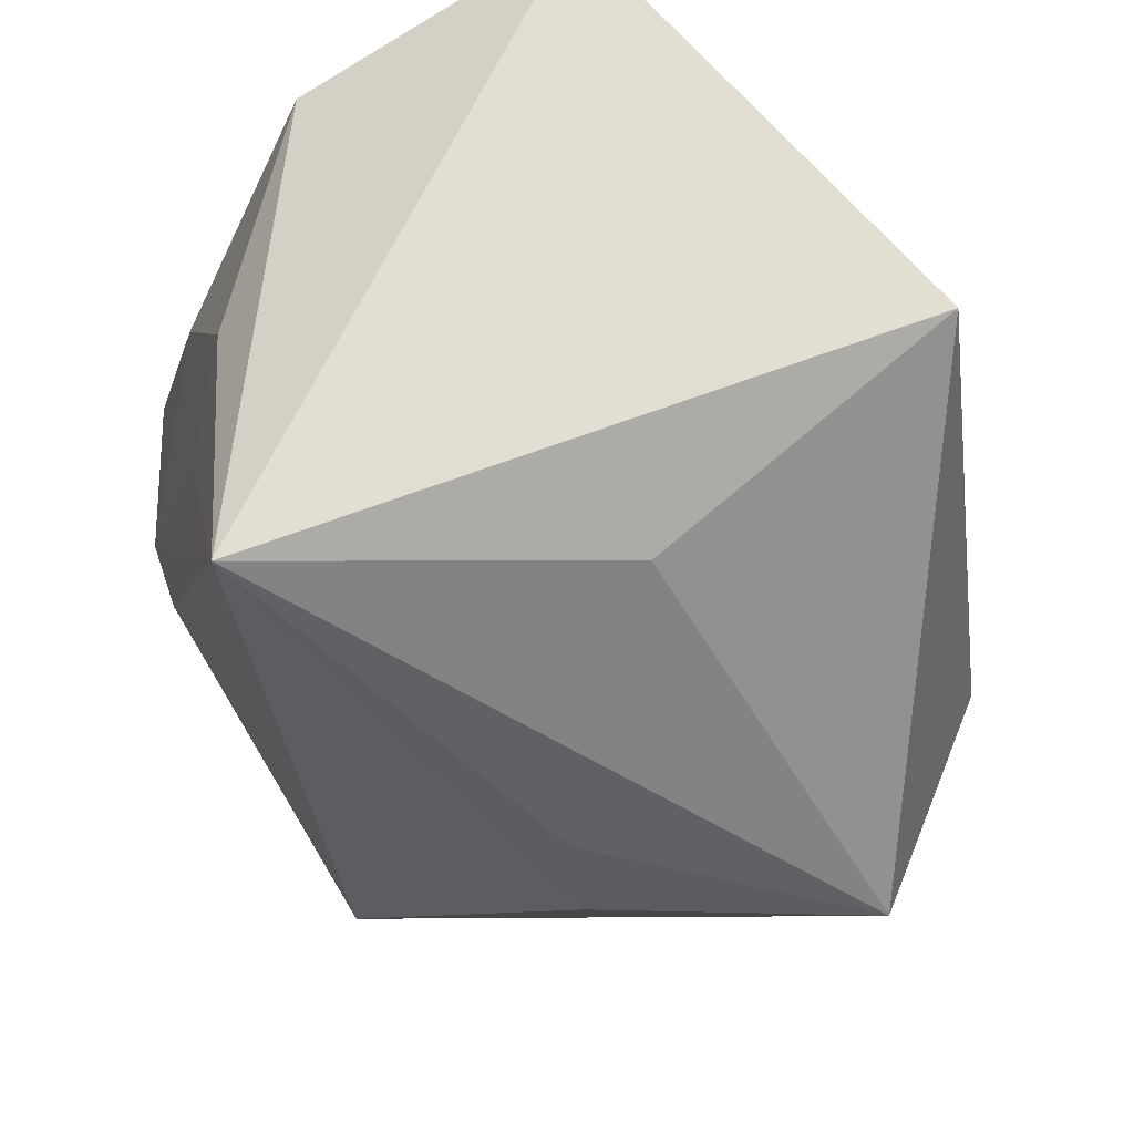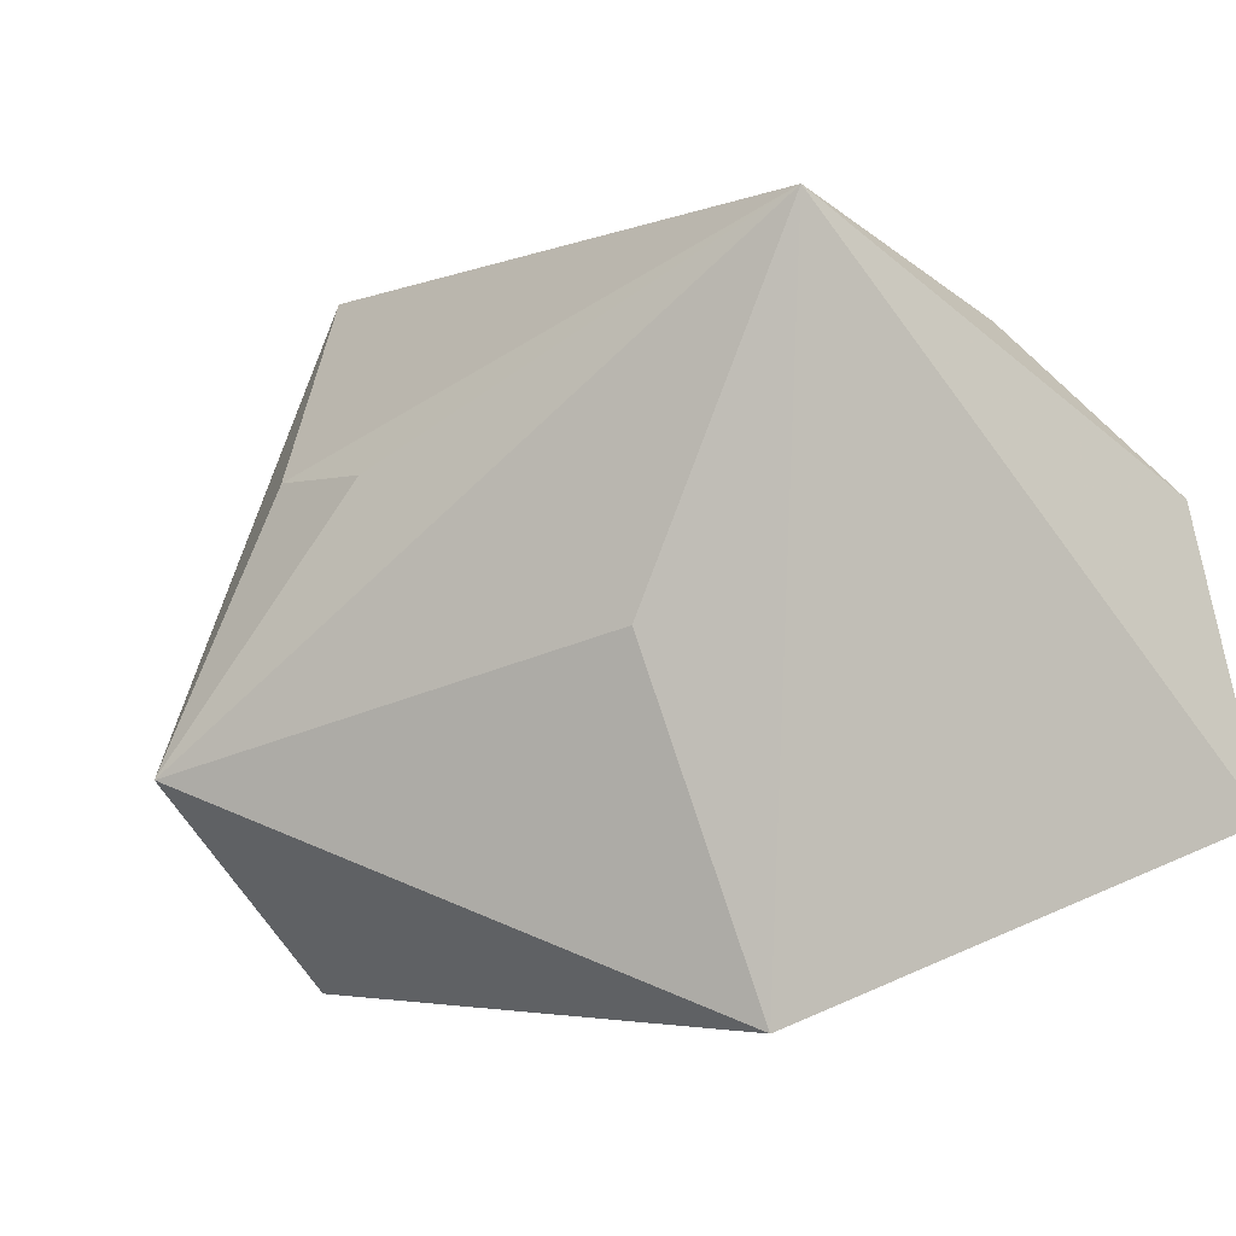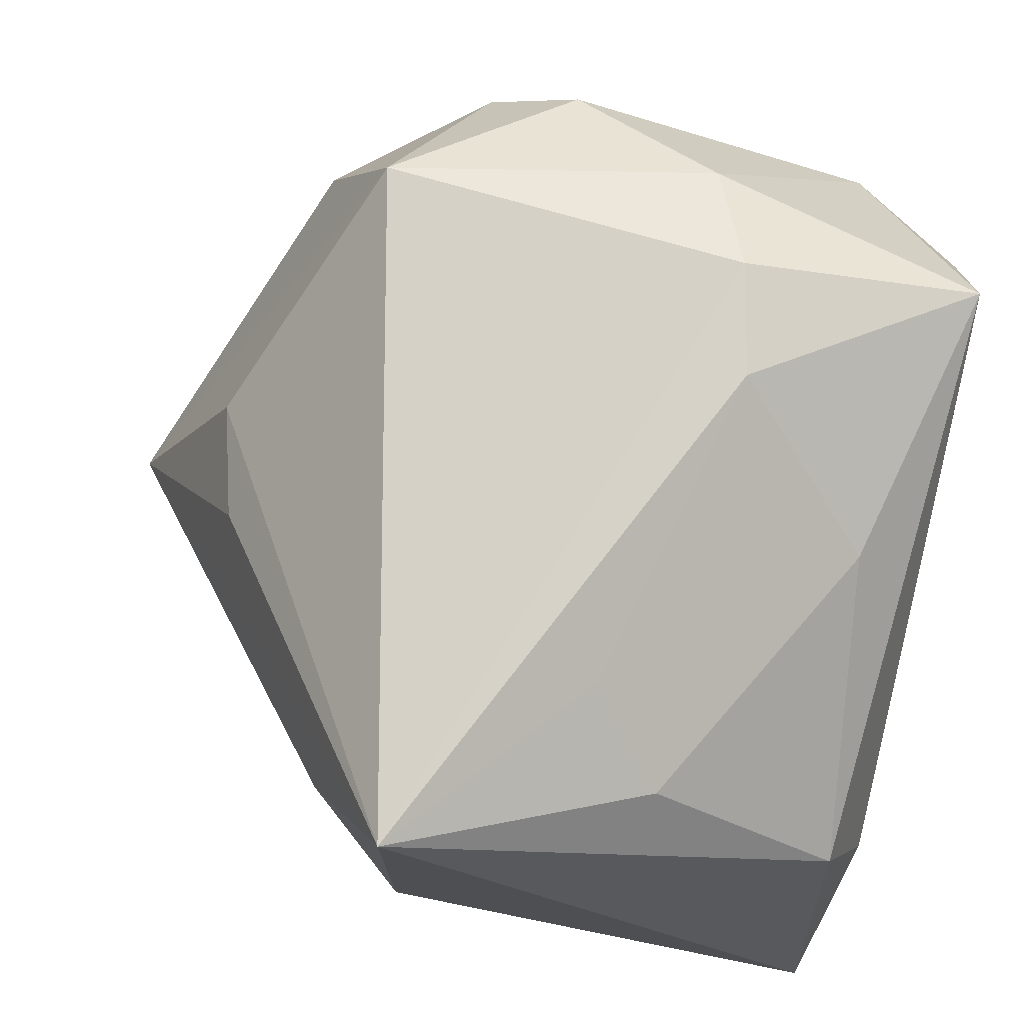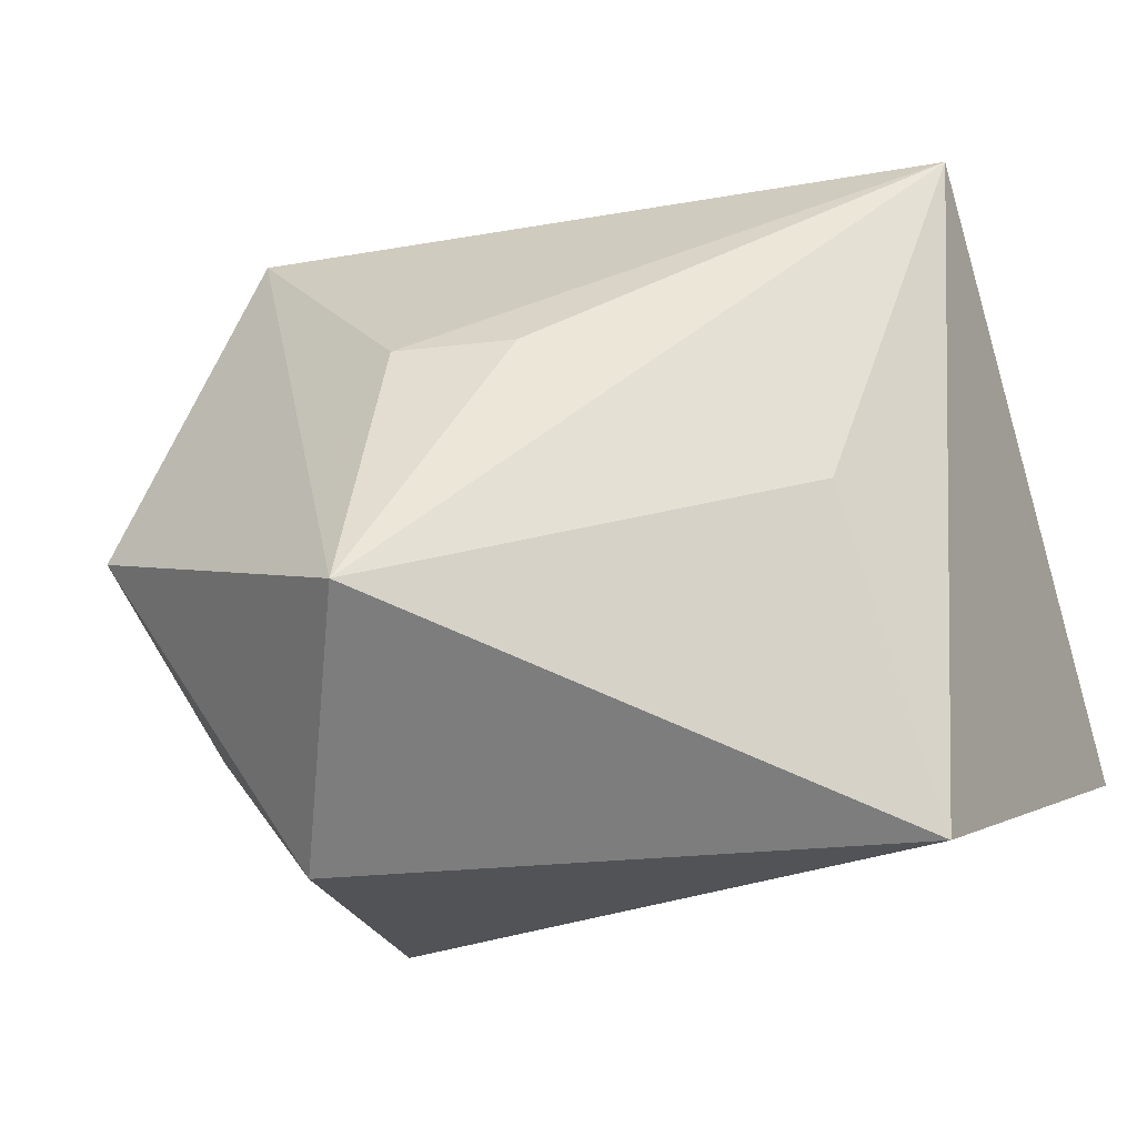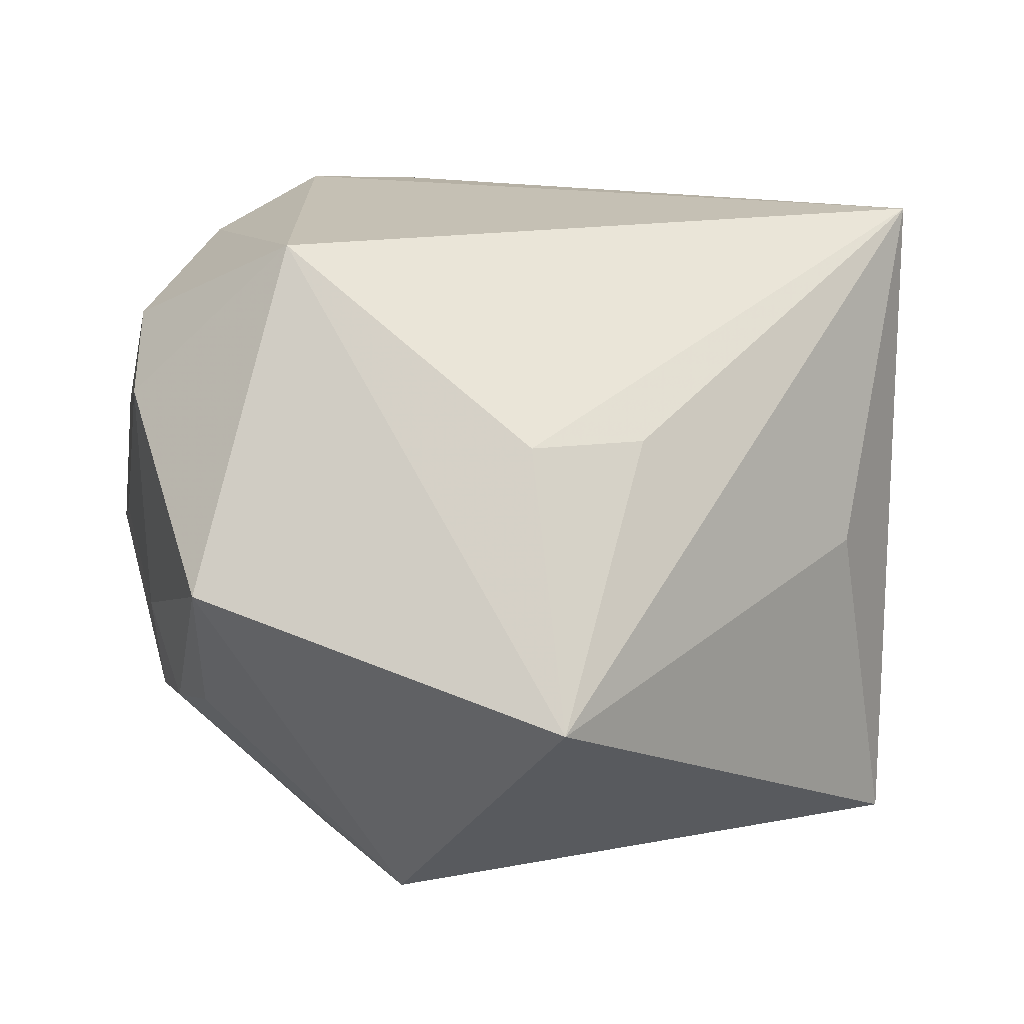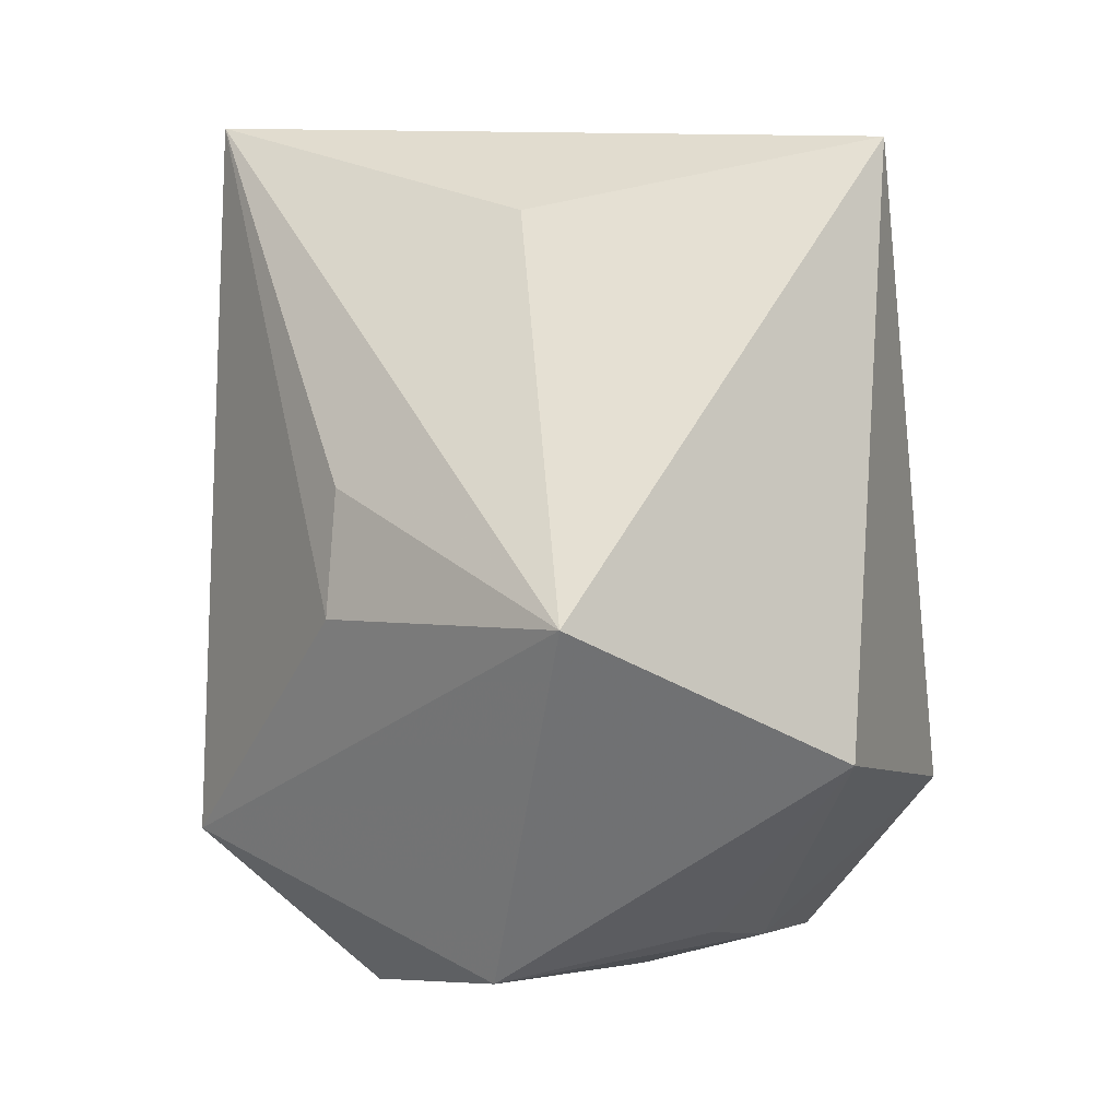
<metadata>
{"format":"obj","ext":"obj","renderer":"f3d","projection":"perspective","resolution":1024,"background":"white","views":[{"elev":67.1,"azim":67.2,"up":"+Y"},{"elev":-1.1,"azim":153.8,"up":"+Z"},{"elev":75.7,"azim":-169.4,"up":"+Z"},{"elev":-19.1,"azim":115.8,"up":"+Z"},{"elev":9.6,"azim":81.4,"up":"+Z"},{"elev":5.5,"azim":108.1,"up":"+Y"}]}
</metadata>
<code>
v 0.008758 0.02801 -0.02317
v 0.01482 0.02343 -0.001044
v -0.009269 -0.01359 0.02491
v -0.009725 0.02184 0.01706
v -0.02067 0.003253 0.01735
v -0.01068 -0.005842 0.02473
v -0.01014 -0.02886 -0.001451
v -0.02294 0.02286 0.006856
v 0.007568 0.02938 0.02282
v 0.03424 -0.0009003 -0.00998
v -0.00644 -0.02132 0.02091
v 0.02334 -0.02461 -0.002151
v 0.009821 -0.02355 -0.01258
v 0.002006 -0.02531 -0.01408
v -0.01862 0.008176 -0.0149
v 0.004522 -0.02731 -0.006302
v 0.02012 -0.01023 -0.02412
v -0.02208 -0.02916 -0.003997
v -0.02333 -0.01132 -0.01142
v -0.004596 0.01579 0.02125
v 0.004454 -0.02735 0.01553
v -3.898e-05 -0.01417 -0.02523
v -0.006598 -0.02632 -0.0151
v -0.02582 0.0202 -0.001789
v -0.02582 -0.02416 0.00383
v -0.02582 -0.01615 0.02012
v 0.02601 -0.001837 0.00785
v 0.01111 -0.02816 0.01042
v -0.02362 0.02938 -0.01234
v 0.01637 -0.01745 0.02101
v 0.0241 0.006184 0.007934
v -0.01734 -0.02853 0.006408
f 30 9 3
f 9 29 8
f 12 10 30
f 27 9 30
f 30 10 27
f 22 29 1
f 1 29 9
f 15 29 22
f 6 3 9
f 26 3 6
f 9 8 4
f 26 8 24
f 24 8 29
f 24 25 26
f 23 18 22
f 31 10 9
f 9 27 31
f 31 27 10
f 22 1 17
f 17 1 10
f 10 12 17
f 9 10 2
f 2 1 9
f 10 1 2
f 26 25 32
f 32 25 18
f 30 3 11
f 11 21 30
f 11 3 26
f 26 32 11
f 11 32 21
f 28 12 30
f 30 21 28
f 28 32 18
f 21 32 28
f 18 25 19
f 29 15 19
f 19 24 29
f 25 24 19
f 22 18 19
f 19 15 22
f 5 8 26
f 5 4 8
f 26 6 5
f 6 4 5
f 20 6 9
f 9 4 20
f 20 4 6
f 14 23 22
f 22 17 14
f 7 28 18
f 12 28 16
f 16 14 12
f 23 14 16
f 28 7 16
f 18 23 16
f 16 7 18
f 13 17 12
f 12 14 13
f 13 14 17

</code>
